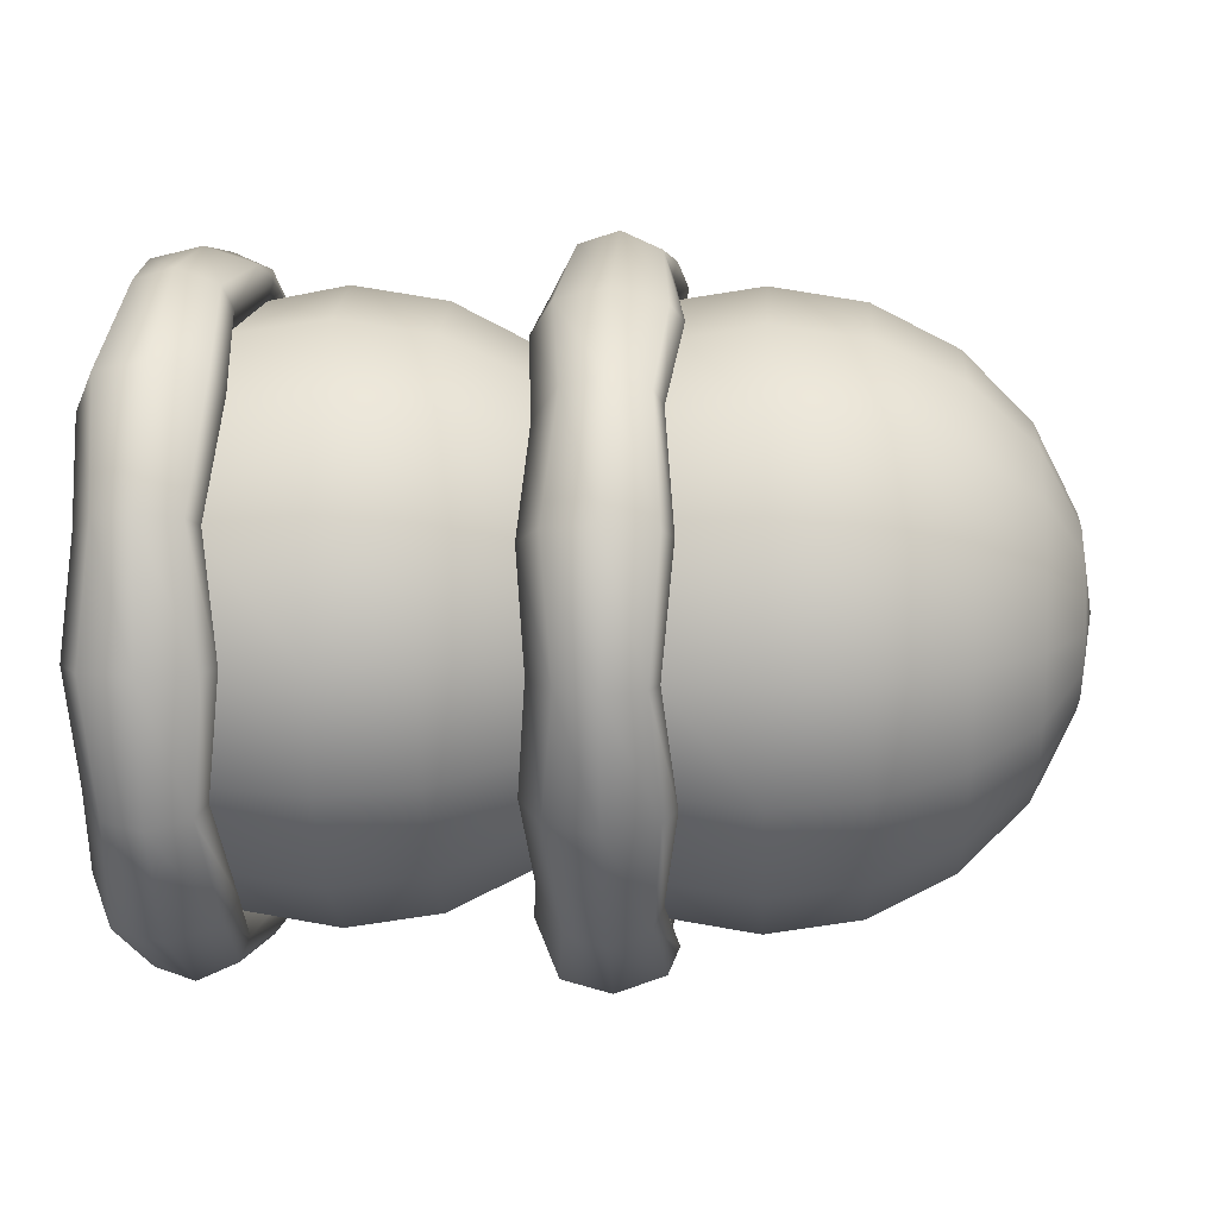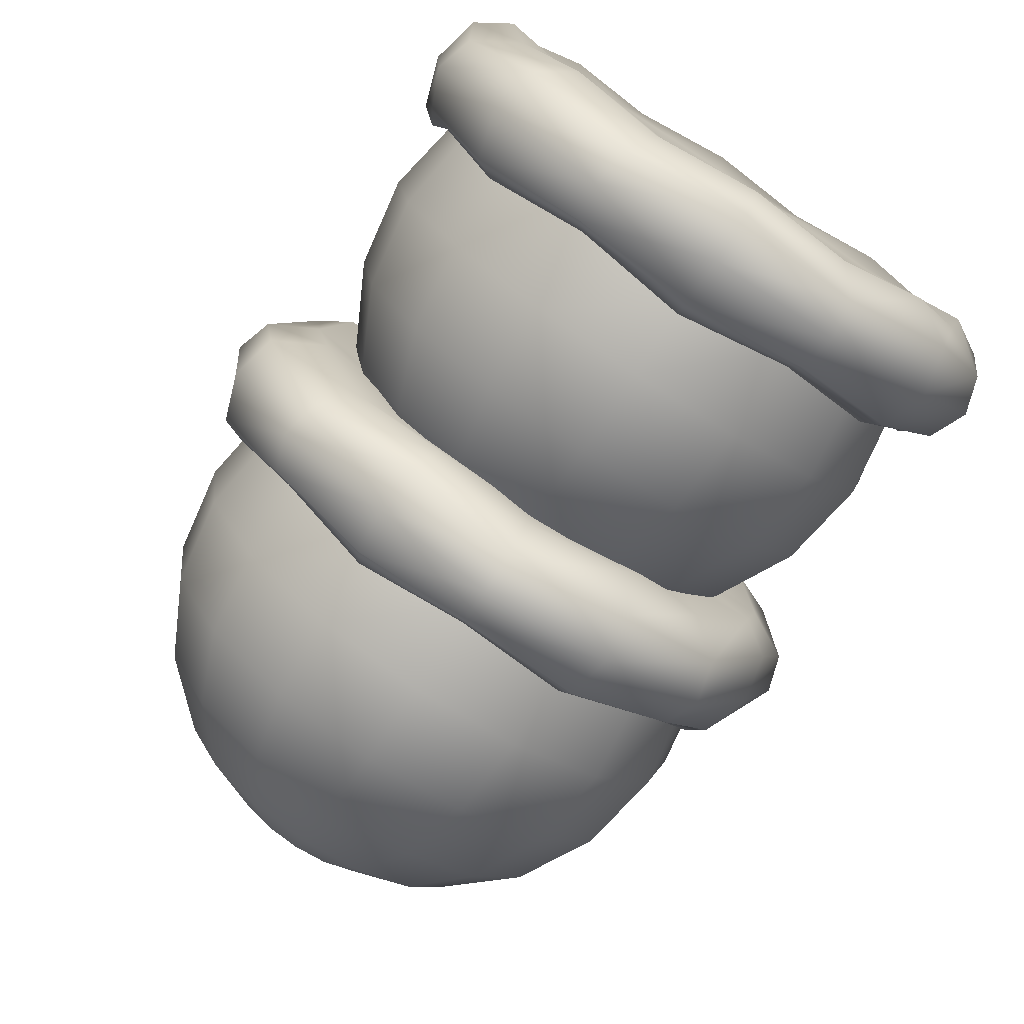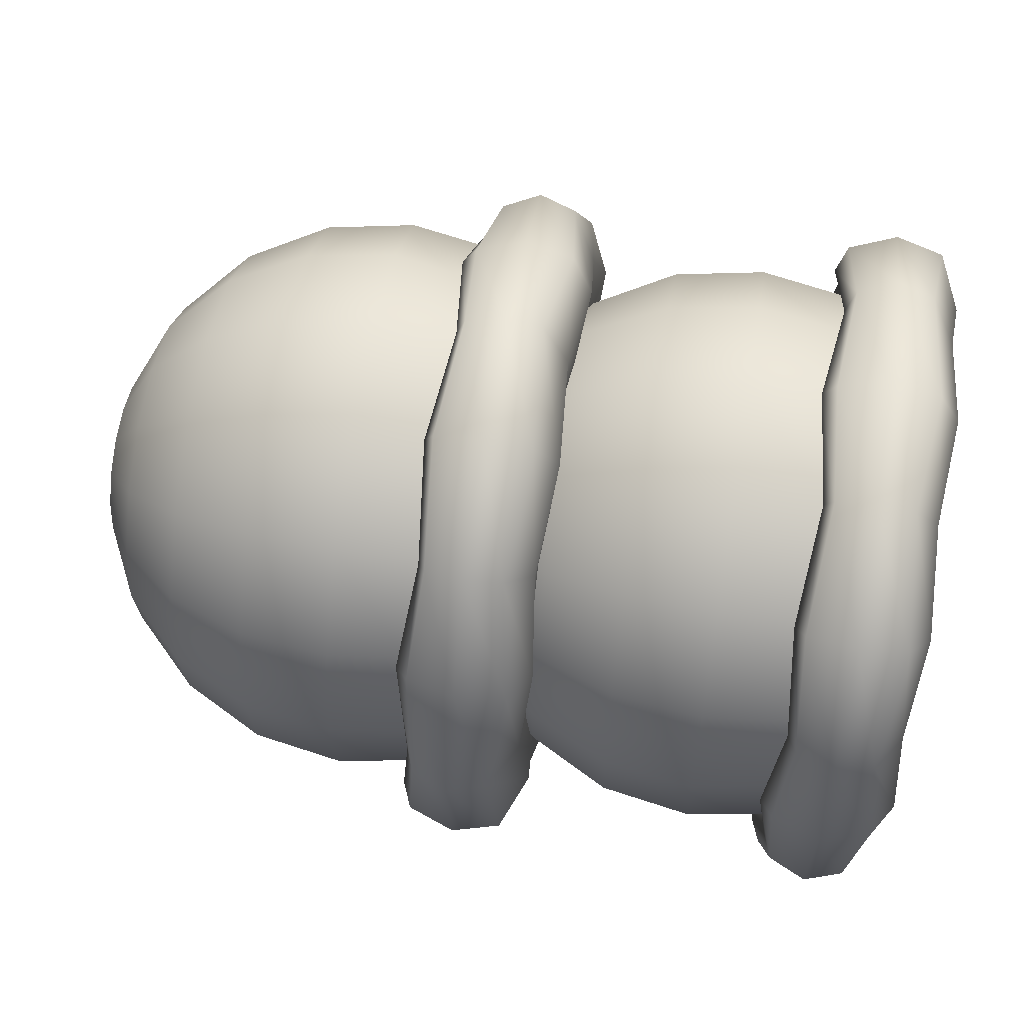
<metadata>
{"format":"obj","ext":"obj","renderer":"f3d","projection":"perspective","resolution":1024,"background":"white","views":[{"elev":7.9,"azim":3.2,"up":"+Y"},{"elev":-76.9,"azim":-123.0,"up":"+Z"},{"elev":60.2,"azim":-170.7,"up":"+Y"}]}
</metadata>
<code>
g default
v -1.075 -0.4632 -0.2155
v -1.075 -0.3448 -0.379
v -1.075 -0.1728 -0.4847
v -1.075 0.02651 -0.5166
v -1.075 0.2229 -0.4698
v -1.075 0.3864 -0.3514
v -1.075 0.4921 -0.1795
v -1.075 0.524 0.01987
v -1.075 0.4772 0.2162
v -1.075 0.3588 0.3797
v -1.075 0.1868 0.4855
v -1.075 -0.01251 0.5173
v -1.075 -0.2089 0.4705
v -1.075 -0.3724 0.3521
v -1.075 -0.4781 0.1802
v -1.075 -0.51 -0.01915
v -1.083 -0.6628 -0.3072
v -1.106 -0.4941 -0.5401
v -1.083 -0.2492 -0.6907
v -1.106 0.03479 -0.7362
v -1.083 0.3145 -0.6695
v -1.106 0.5475 -0.5008
v -1.083 0.6981 -0.2558
v -1.106 0.7435 0.02815
v -1.083 0.6768 0.3079
v -1.106 0.5081 0.5408
v -1.083 0.2632 0.6915
v -1.106 -0.0208 0.7369
v -1.083 -0.3005 0.6702
v -1.106 -0.5335 0.5015
v -1.083 -0.6841 0.2565
v -1.106 -0.7295 -0.02743
v -0.8125 -0.6585 -0.3052
v -0.8125 -0.4909 -0.5366
v -0.8125 -0.2475 -0.6863
v -0.769 0.03462 -0.7314
v -0.8125 0.3126 -0.6652
v -0.8125 0.544 -0.4976
v -0.8125 0.6937 -0.2542
v -0.769 0.7388 0.02798
v -0.8125 0.6725 0.3059
v -0.8125 0.5049 0.5373
v -0.8125 0.2615 0.687
v -0.769 -0.02062 0.7322
v -0.8125 -0.2986 0.6659
v -0.8125 -0.53 0.4983
v -0.8125 -0.6797 0.2549
v -0.769 -0.7248 -0.02726
v -0.5721 -0.6928 -0.3209
v -0.5721 -0.5166 -0.5643
v -0.5721 -0.2606 -0.7216
v -0.5721 0.03604 -0.7691
v -0.5721 0.3283 -0.6994
v -0.5721 0.5716 -0.5232
v -0.5721 0.729 -0.2673
v -0.5721 0.7765 0.0294
v -0.5721 0.7068 0.3216
v -0.5721 0.5306 0.565
v -0.5721 0.2746 0.7224
v -0.5722 -0.02204 0.7698
v -0.5721 -0.3143 0.7001
v -0.5721 -0.5576 0.5239
v -0.5721 -0.715 0.268
v -0.5721 -0.7625 -0.02867
v -0.3342 -0.6585 -0.3052
v -0.3342 -0.4909 -0.5366
v -0.3342 -0.2475 -0.6863
v -0.3342 0.03462 -0.7314
v -0.3342 0.3126 -0.6652
v -0.3342 0.544 -0.4976
v -0.3342 0.6937 -0.2542
v -0.3342 0.7388 0.02798
v -0.3342 0.6725 0.3059
v -0.3342 0.5049 0.5373
v -0.3342 0.2615 0.687
v -0.3342 -0.02062 0.7322
v -0.3342 -0.2986 0.6659
v -0.3342 -0.53 0.4983
v -0.3342 -0.6797 0.2549
v -0.3342 -0.7248 -0.02725
v -0.1196 -0.5591 -0.2596
v -0.1196 -0.4166 -0.4564
v -0.1196 -0.2095 -0.5837
v -0.1196 0.03049 -0.6221
v -0.1196 0.2669 -0.5658
v -0.1196 0.4638 -0.4232
v -0.1196 0.5911 -0.2162
v -0.1196 0.6295 0.02386
v -0.1196 0.5731 0.2603
v -0.1196 0.4306 0.4571
v -0.1196 0.2235 0.5845
v -0.1196 -0.01649 0.6229
v -0.1196 -0.2529 0.5665
v -0.1196 -0.4498 0.4239
v -0.1196 -0.5771 0.2169
v -0.1196 -0.6155 -0.02313
v 0.0508 -0.4043 -0.1885
v 0.0508 -0.3007 -0.3315
v 0.0508 -0.1503 -0.424
v 0.0508 0.02407 -0.4519
v 0.0508 0.1958 -0.4109
v 0.0508 0.3389 -0.3074
v 0.0508 0.4314 -0.1569
v 0.0508 0.4593 0.01743
v 0.05079 0.4183 0.1892
v 0.05079 0.3147 0.3322
v 0.05079 0.1643 0.4247
v 0.05079 -0.01007 0.4526
v 0.05079 -0.1818 0.4117
v 0.05079 -0.3249 0.3081
v 0.0508 -0.4174 0.1577
v 0.0508 -0.4453 -0.0167
v 0.1602 -0.2092 -0.09892
v 0.1602 -0.1548 -0.1741
v 0.1602 -0.0757 -0.2227
v 0.1602 0.01597 -0.2374
v 0.1602 0.1063 -0.2159
v 0.1602 0.1815 -0.1614
v 0.1602 0.2301 -0.08234
v 0.1602 0.2448 0.009337
v 0.1602 0.2232 0.09965
v 0.1602 0.1688 0.1748
v 0.1602 0.0897 0.2235
v 0.1602 -0.001973 0.2381
v 0.1602 -0.09228 0.2166
v 0.1602 -0.1675 0.1622
v 0.1602 -0.2161 0.08307
v 0.1602 -0.2308 -0.008609
v -1.056 0.007 0.00036
v 0.1979 0.007 0.000365
v -1.044 0.6055 0.6458
v -1.015 0.7947 0.362
v -1.049 0.8372 0.03169
v -1.015 0.8197 -0.3009
v -1.044 0.6524 -0.5981
v -1.015 0.3686 -0.7873
v -1.049 0.03833 -0.8299
v -1.015 -0.2942 -0.8123
v -1.044 -0.5915 -0.6451
v -1.015 -0.7807 -0.3613
v -1.049 -0.8232 -0.03097
v -1.015 -0.8057 0.3016
v -1.044 -0.6384 0.5988
v -1.015 -0.3546 0.788
v -1.049 -0.02433 0.8306
v -1.015 0.3082 0.813
v -0.7911 0.5967 0.6363
v -0.8146 0.7831 0.3567
v -0.7893 0.825 0.03123
v -0.8146 0.8078 -0.2965
v -0.7911 0.643 -0.5893
v -0.8146 0.3633 -0.7757
v -0.7893 0.03787 -0.8177
v -0.8146 -0.2898 -0.8004
v -0.7911 -0.5827 -0.6356
v -0.8146 -0.7691 -0.356
v -0.7893 -0.811 -0.03051
v -0.8146 -0.7938 0.2972
v -0.7911 -0.629 0.5901
v -0.8146 -0.3493 0.7765
v -0.7893 -0.02387 0.8184
v -0.8146 0.3038 0.8011
v -0.9173 0.6277 0.6697
v -0.9146 0.8238 0.3754
v -0.9191 0.868 0.03285
v -0.9146 0.8498 -0.312
v -0.9173 0.6763 -0.6203
v -0.9146 0.382 -0.8165
v -0.9191 0.03949 -0.8606
v -0.9146 -0.3054 -0.8424
v -0.9173 -0.6137 -0.669
v -0.9146 -0.8098 -0.3747
v -0.9191 -0.854 -0.03213
v -0.9146 -0.8358 0.3128
v -0.9173 -0.6623 0.621
v -0.9146 -0.368 0.8172
v -0.9191 -0.02549 0.8613
v -0.9146 0.3194 0.8431
v -0.7911 0.2827 0.7441
v -0.7629 0.5508 0.5868
v -0.7911 0.7278 0.3313
v -0.7548 0.7819 0.0296
v -0.7911 0.7507 -0.2753
v -0.7629 0.5935 -0.5435
v -0.7911 0.3379 -0.7205
v -0.7548 0.03624 -0.7746
v -0.7911 -0.2687 -0.7433
v -0.7629 -0.5368 -0.5861
v -0.7911 -0.7138 -0.3306
v -0.7548 -0.7679 -0.02888
v -0.7911 -0.7367 0.276
v -0.7629 -0.5795 0.5442
v -0.7911 -0.3239 0.7212
v -0.7548 -0.02224 0.7753
v -0.09488 -0.3814 0.3421
v -0.09488 -0.4826 0.1674
v -0.09488 -0.5093 -0.03267
v -0.09488 -0.4574 -0.2277
v -0.09488 -0.3347 -0.3881
v -0.09488 -0.1601 -0.4893
v -0.09488 0.04004 -0.5159
v -0.09488 0.2351 -0.464
v -0.09488 0.3954 -0.3414
v -0.09488 0.4966 -0.1667
v -0.09488 0.5233 0.0334
v -0.09488 0.4714 0.2285
v -0.09488 0.3487 0.3888
v -0.09489 0.1741 0.49
v -0.09489 -0.02604 0.5167
v -0.09489 -0.2211 0.4647
v -0.1029 -0.5464 0.4872
v -0.1258 -0.6906 0.2384
v -0.1029 -0.7285 -0.0467
v -0.1258 -0.6545 -0.3246
v -0.1029 -0.4798 -0.553
v -0.1258 -0.231 -0.6972
v -0.1029 0.05407 -0.7352
v -0.1258 0.332 -0.6612
v -0.1029 0.5604 -0.4865
v -0.1258 0.7046 -0.2376
v -0.1029 0.7425 0.04743
v -0.1258 0.6685 0.3253
v -0.1029 0.4938 0.5538
v -0.1258 0.245 0.6979
v -0.1029 -0.04007 0.7359
v -0.1258 -0.318 0.6619
v 0.1675 -0.5428 0.4841
v 0.1675 -0.6861 0.2368
v 0.1675 -0.7238 -0.0464
v 0.211 -0.6503 -0.3225
v 0.1675 -0.4767 -0.5495
v 0.1675 -0.2295 -0.6927
v 0.1675 0.05376 -0.7305
v 0.211 0.3299 -0.6569
v 0.1675 0.5568 -0.4833
v 0.1675 0.7001 -0.2361
v 0.1675 0.7378 0.04713
v 0.211 0.6643 0.3232
v 0.1675 0.4907 0.5502
v 0.1675 0.2435 0.6934
v 0.1675 -0.03976 0.7312
v 0.211 -0.3159 0.6577
v 0.4079 -0.5711 0.509
v 0.4079 -0.7218 0.249
v 0.4079 -0.7614 -0.0488
v 0.4079 -0.6841 -0.3391
v 0.4079 -0.5016 -0.5778
v 0.4079 -0.2416 -0.7284
v 0.4079 0.05617 -0.7681
v 0.4079 0.3465 -0.6908
v 0.4079 0.5851 -0.5082
v 0.4079 0.7358 -0.2483
v 0.4079 0.7754 0.04953
v 0.4079 0.6981 0.3399
v 0.4079 0.5156 0.5785
v 0.4079 0.2556 0.7291
v 0.4078 -0.04217 0.7688
v 0.4079 -0.3325 0.6915
v 0.6458 -0.5428 0.4841
v 0.6458 -0.6861 0.2368
v 0.6458 -0.7238 -0.0464
v 0.6458 -0.6503 -0.3225
v 0.6458 -0.4767 -0.5495
v 0.6458 -0.2295 -0.6927
v 0.6458 0.05376 -0.7305
v 0.6458 0.3299 -0.6569
v 0.6458 0.5568 -0.4833
v 0.6458 0.7001 -0.2361
v 0.6458 0.7378 0.04713
v 0.6458 0.6643 0.3232
v 0.6458 0.4907 0.5502
v 0.6458 0.2435 0.6935
v 0.6458 -0.03976 0.7312
v 0.6458 -0.3159 0.6577
v 0.8604 -0.4607 0.4118
v 0.8604 -0.5826 0.2015
v 0.8604 -0.6147 -0.03941
v 0.8604 -0.5521 -0.2743
v 0.8604 -0.4045 -0.4673
v 0.8604 -0.1942 -0.5892
v 0.8604 0.04678 -0.6213
v 0.8604 0.2817 -0.5588
v 0.8604 0.4747 -0.4111
v 0.8604 0.5966 -0.2008
v 0.8604 0.6287 0.04015
v 0.8604 0.5661 0.275
v 0.8604 0.4185 0.4681
v 0.8604 0.2082 0.5899
v 0.8604 -0.03278 0.622
v 0.8604 -0.2677 0.5595
v 1.031 -0.3328 0.2993
v 1.031 -0.4213 0.1465
v 1.031 -0.4447 -0.02853
v 1.031 -0.3992 -0.1992
v 1.031 -0.2919 -0.3394
v 1.031 -0.1391 -0.428
v 1.031 0.0359 -0.4513
v 1.031 0.2065 -0.4059
v 1.031 0.3468 -0.2986
v 1.031 0.4353 -0.1458
v 1.031 0.4587 0.02927
v 1.031 0.4132 0.1999
v 1.031 0.3059 0.3402
v 1.031 0.1531 0.4287
v 1.031 -0.0219 0.452
v 1.031 -0.1925 0.4066
v 1.14 -0.1717 0.1575
v 1.14 -0.2182 0.0772
v 1.14 -0.2305 -0.01483
v 1.14 -0.2066 -0.1045
v 1.14 -0.1502 -0.1783
v 1.14 -0.06983 -0.2248
v 1.14 0.02219 -0.2371
v 1.14 0.1119 -0.2132
v 1.14 0.1857 -0.1568
v 1.14 0.2322 -0.07647
v 1.14 0.2445 0.01556
v 1.14 0.2206 0.1053
v 1.14 0.1642 0.179
v 1.14 0.08383 0.2256
v 1.14 -0.008194 0.2378
v 1.14 -0.09791 0.2139
v -0.07648 0.007 0.000364
v 1.178 0.007 0.000368
v -0.06353 0.8401 -0.2839
v -0.03458 0.6577 -0.5721
v -0.06884 0.3733 -0.7453
v -0.03458 0.06234 -0.8646
v -0.06353 -0.2772 -0.8327
v -0.03458 -0.5655 -0.6504
v -0.06884 -0.7387 -0.3659
v -0.03458 -0.8579 -0.05498
v -0.06353 -0.8261 0.2846
v -0.03459 -0.6437 0.5728
v -0.06885 -0.3593 0.7461
v -0.03459 -0.04834 0.8653
v -0.06354 0.2912 0.8334
v -0.03459 0.5795 0.6511
v -0.06885 0.7527 0.3667
v -0.03458 0.8719 0.05571
v 0.1889 0.8278 -0.2797
v 0.1654 0.6482 -0.5637
v 0.1907 0.3679 -0.7344
v 0.1654 0.06153 -0.8519
v 0.1889 -0.2731 -0.8205
v 0.1654 -0.5571 -0.6408
v 0.1907 -0.7278 -0.3606
v 0.1654 -0.8453 -0.05417
v 0.1889 -0.8138 0.2804
v 0.1654 -0.6342 0.5644
v 0.1907 -0.3539 0.7351
v 0.1654 -0.04753 0.8526
v 0.1889 0.2871 0.8212
v 0.1654 0.5711 0.6416
v 0.1907 0.7418 0.3613
v 0.1654 0.8593 0.0549
v 0.06267 0.8709 -0.2944
v 0.06542 0.6818 -0.5933
v 0.06091 0.3869 -0.773
v 0.06543 0.06439 -0.8966
v 0.06267 -0.2878 -0.8635
v 0.06542 -0.5867 -0.6745
v 0.06091 -0.7663 -0.3795
v 0.06542 -0.89 -0.05703
v 0.06267 -0.8569 0.2951
v 0.06542 -0.6678 0.594
v 0.06091 -0.3729 0.7737
v 0.06542 -0.0504 0.8973
v 0.06267 0.3018 0.8643
v 0.06542 0.6007 0.6752
v 0.06091 0.7803 0.3802
v 0.06542 0.904 0.05776
v 0.1889 0.7985 0.05101
v 0.2171 0.764 -0.2579
v 0.1889 0.6025 -0.5235
v 0.2252 0.3489 -0.6957
v 0.1889 0.05765 -0.7912
v 0.2171 -0.2513 -0.7566
v 0.1889 -0.5169 -0.5951
v 0.2252 -0.689 -0.3415
v 0.1889 -0.7845 -0.05028
v 0.2171 -0.75 0.2586
v 0.1889 -0.5885 0.5243
v 0.2252 -0.3349 0.6964
v 0.1889 -0.04365 0.7919
v 0.2171 0.2653 0.7573
v 0.1889 0.5309 0.5959
v 0.2252 0.703 0.3423
g FoodMediumLLowerLeg
f 1 2 18 17
f 2 3 19 18
f 3 4 20 19
f 4 5 21 20
f 5 6 22 21
f 6 7 23 22
f 7 8 24 23
f 8 9 25 24
f 9 10 26 25
f 10 11 27 26
f 11 12 28 27
f 12 13 29 28
f 13 14 30 29
f 14 15 31 30
f 15 16 32 31
f 16 1 17 32
f 17 18 139 140
f 18 19 138 139
f 19 20 137 138
f 20 21 136 137
f 21 22 135 136
f 22 23 134 135
f 23 24 133 134
f 24 25 132 133
f 25 26 131 132
f 26 27 146 131
f 27 28 145 146
f 28 29 144 145
f 29 30 143 144
f 30 31 142 143
f 31 32 141 142
f 32 17 140 141
f 33 34 50 49
f 34 35 51 50
f 35 36 52 51
f 36 37 53 52
f 37 38 54 53
f 38 39 55 54
f 39 40 56 55
f 40 41 57 56
f 41 42 58 57
f 42 43 59 58
f 43 44 60 59
f 44 45 61 60
f 45 46 62 61
f 46 47 63 62
f 47 48 64 63
f 48 33 49 64
f 49 50 66 65
f 50 51 67 66
f 51 52 68 67
f 52 53 69 68
f 53 54 70 69
f 54 55 71 70
f 55 56 72 71
f 56 57 73 72
f 57 58 74 73
f 58 59 75 74
f 59 60 76 75
f 60 61 77 76
f 61 62 78 77
f 62 63 79 78
f 63 64 80 79
f 64 49 65 80
f 65 66 82 81
f 66 67 83 82
f 67 68 84 83
f 68 69 85 84
f 69 70 86 85
f 70 71 87 86
f 71 72 88 87
f 72 73 89 88
f 73 74 90 89
f 74 75 91 90
f 75 76 92 91
f 76 77 93 92
f 77 78 94 93
f 78 79 95 94
f 79 80 96 95
f 80 65 81 96
f 81 82 98 97
f 82 83 99 98
f 83 84 100 99
f 84 85 101 100
f 85 86 102 101
f 86 87 103 102
f 87 88 104 103
f 88 89 105 104
f 89 90 106 105
f 90 91 107 106
f 91 92 108 107
f 92 93 109 108
f 93 94 110 109
f 94 95 111 110
f 95 96 112 111
f 96 81 97 112
f 97 98 114 113
f 98 99 115 114
f 99 100 116 115
f 100 101 117 116
f 101 102 118 117
f 102 103 119 118
f 103 104 120 119
f 104 105 121 120
f 105 106 122 121
f 106 107 123 122
f 107 108 124 123
f 108 109 125 124
f 109 110 126 125
f 110 111 127 126
f 111 112 128 127
f 112 97 113 128
f 2 1 129
f 3 2 129
f 4 3 129
f 5 4 129
f 6 5 129
f 7 6 129
f 8 7 129
f 9 8 129
f 10 9 129
f 11 10 129
f 12 11 129
f 13 12 129
f 14 13 129
f 15 14 129
f 16 15 129
f 1 16 129
f 113 114 130
f 114 115 130
f 115 116 130
f 116 117 130
f 117 118 130
f 118 119 130
f 119 120 130
f 120 121 130
f 121 122 130
f 122 123 130
f 123 124 130
f 124 125 130
f 125 126 130
f 126 127 130
f 127 128 130
f 128 113 130
f 132 131 163 164
f 133 132 164 165
f 134 133 165 166
f 135 134 166 167
f 136 135 167 168
f 137 136 168 169
f 138 137 169 170
f 139 138 170 171
f 140 139 171 172
f 141 140 172 173
f 142 141 173 174
f 143 142 174 175
f 144 143 175 176
f 145 144 176 177
f 146 145 177 178
f 131 146 178 163
f 148 147 180 181
f 149 148 181 182
f 150 149 182 183
f 151 150 183 184
f 152 151 184 185
f 153 152 185 186
f 154 153 186 187
f 155 154 187 188
f 156 155 188 189
f 157 156 189 190
f 158 157 190 191
f 159 158 191 192
f 160 159 192 193
f 161 160 193 194
f 162 161 194 179
f 147 162 179 180
f 164 163 147 148
f 165 164 148 149
f 166 165 149 150
f 167 166 150 151
f 168 167 151 152
f 169 168 152 153
f 170 169 153 154
f 171 170 154 155
f 172 171 155 156
f 173 172 156 157
f 174 173 157 158
f 175 174 158 159
f 176 175 159 160
f 177 176 160 161
f 178 177 161 162
f 163 178 162 147
f 180 179 43 42
f 181 180 42 41
f 182 181 41 40
f 183 182 40 39
f 184 183 39 38
f 185 184 38 37
f 186 185 37 36
f 187 186 36 35
f 188 187 35 34
f 189 188 34 33
f 190 189 33 48
f 191 190 48 47
f 192 191 47 46
f 193 192 46 45
f 194 193 45 44
f 179 194 44 43
f 195 196 212 211
f 196 197 213 212
f 197 198 214 213
f 198 199 215 214
f 199 200 216 215
f 200 201 217 216
f 201 202 218 217
f 202 203 219 218
f 203 204 220 219
f 204 205 221 220
f 205 206 222 221
f 206 207 223 222
f 207 208 224 223
f 208 209 225 224
f 209 210 226 225
f 210 195 211 226
f 211 212 333 334
f 212 213 332 333
f 213 214 331 332
f 214 215 330 331
f 215 216 329 330
f 216 217 328 329
f 217 218 327 328
f 218 219 326 327
f 219 220 325 326
f 220 221 340 325
f 221 222 339 340
f 222 223 338 339
f 223 224 337 338
f 224 225 336 337
f 225 226 335 336
f 226 211 334 335
f 227 228 244 243
f 228 229 245 244
f 229 230 246 245
f 230 231 247 246
f 231 232 248 247
f 232 233 249 248
f 233 234 250 249
f 234 235 251 250
f 235 236 252 251
f 236 237 253 252
f 237 238 254 253
f 238 239 255 254
f 239 240 256 255
f 240 241 257 256
f 241 242 258 257
f 242 227 243 258
f 243 244 260 259
f 244 245 261 260
f 245 246 262 261
f 246 247 263 262
f 247 248 264 263
f 248 249 265 264
f 249 250 266 265
f 250 251 267 266
f 251 252 268 267
f 252 253 269 268
f 253 254 270 269
f 254 255 271 270
f 255 256 272 271
f 256 257 273 272
f 257 258 274 273
f 258 243 259 274
f 259 260 276 275
f 260 261 277 276
f 261 262 278 277
f 262 263 279 278
f 263 264 280 279
f 264 265 281 280
f 265 266 282 281
f 266 267 283 282
f 267 268 284 283
f 268 269 285 284
f 269 270 286 285
f 270 271 287 286
f 271 272 288 287
f 272 273 289 288
f 273 274 290 289
f 274 259 275 290
f 275 276 292 291
f 276 277 293 292
f 277 278 294 293
f 278 279 295 294
f 279 280 296 295
f 280 281 297 296
f 281 282 298 297
f 282 283 299 298
f 283 284 300 299
f 284 285 301 300
f 285 286 302 301
f 286 287 303 302
f 287 288 304 303
f 288 289 305 304
f 289 290 306 305
f 290 275 291 306
f 291 292 308 307
f 292 293 309 308
f 293 294 310 309
f 294 295 311 310
f 295 296 312 311
f 296 297 313 312
f 297 298 314 313
f 298 299 315 314
f 299 300 316 315
f 300 301 317 316
f 301 302 318 317
f 302 303 319 318
f 303 304 320 319
f 304 305 321 320
f 305 306 322 321
f 306 291 307 322
f 196 195 323
f 197 196 323
f 198 197 323
f 199 198 323
f 200 199 323
f 201 200 323
f 202 201 323
f 203 202 323
f 204 203 323
f 205 204 323
f 206 205 323
f 207 206 323
f 208 207 323
f 209 208 323
f 210 209 323
f 195 210 323
f 307 308 324
f 308 309 324
f 309 310 324
f 310 311 324
f 311 312 324
f 312 313 324
f 313 314 324
f 314 315 324
f 315 316 324
f 316 317 324
f 317 318 324
f 318 319 324
f 319 320 324
f 320 321 324
f 321 322 324
f 322 307 324
f 326 325 357 358
f 327 326 358 359
f 328 327 359 360
f 329 328 360 361
f 330 329 361 362
f 331 330 362 363
f 332 331 363 364
f 333 332 364 365
f 334 333 365 366
f 335 334 366 367
f 336 335 367 368
f 337 336 368 369
f 338 337 369 370
f 339 338 370 371
f 340 339 371 372
f 325 340 372 357
f 342 341 374 375
f 343 342 375 376
f 344 343 376 377
f 345 344 377 378
f 346 345 378 379
f 347 346 379 380
f 348 347 380 381
f 349 348 381 382
f 350 349 382 383
f 351 350 383 384
f 352 351 384 385
f 353 352 385 386
f 354 353 386 387
f 355 354 387 388
f 356 355 388 373
f 341 356 373 374
f 358 357 341 342
f 359 358 342 343
f 360 359 343 344
f 361 360 344 345
f 362 361 345 346
f 363 362 346 347
f 364 363 347 348
f 365 364 348 349
f 366 365 349 350
f 367 366 350 351
f 368 367 351 352
f 369 368 352 353
f 370 369 353 354
f 371 370 354 355
f 372 371 355 356
f 357 372 356 341
f 374 373 237 236
f 375 374 236 235
f 376 375 235 234
f 377 376 234 233
f 378 377 233 232
f 379 378 232 231
f 380 379 231 230
f 381 380 230 229
f 382 381 229 228
f 383 382 228 227
f 384 383 227 242
f 385 384 242 241
f 386 385 241 240
f 387 386 240 239
f 388 387 239 238
f 373 388 238 237

</code>
